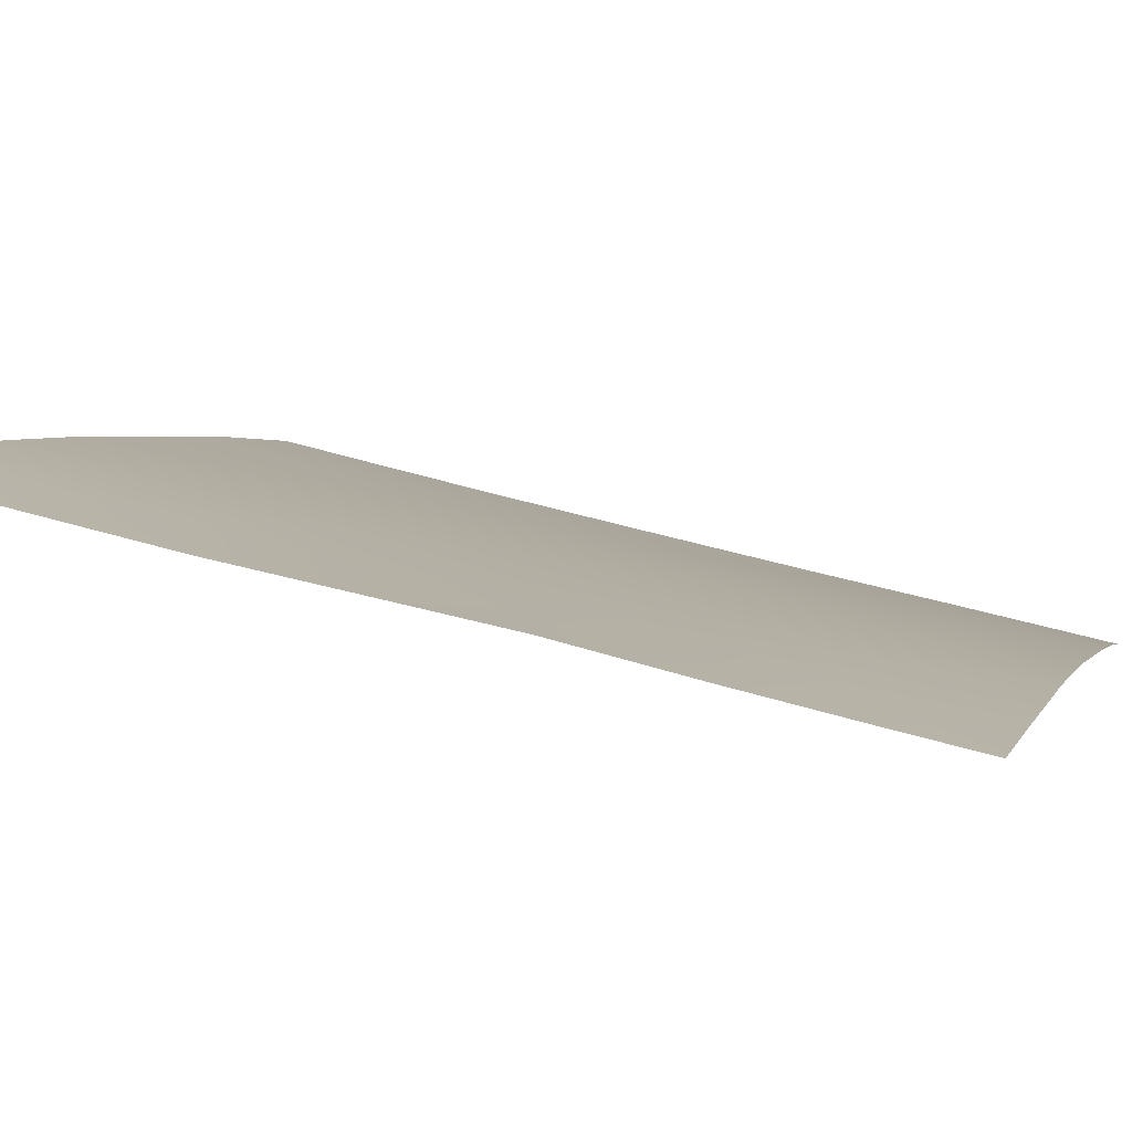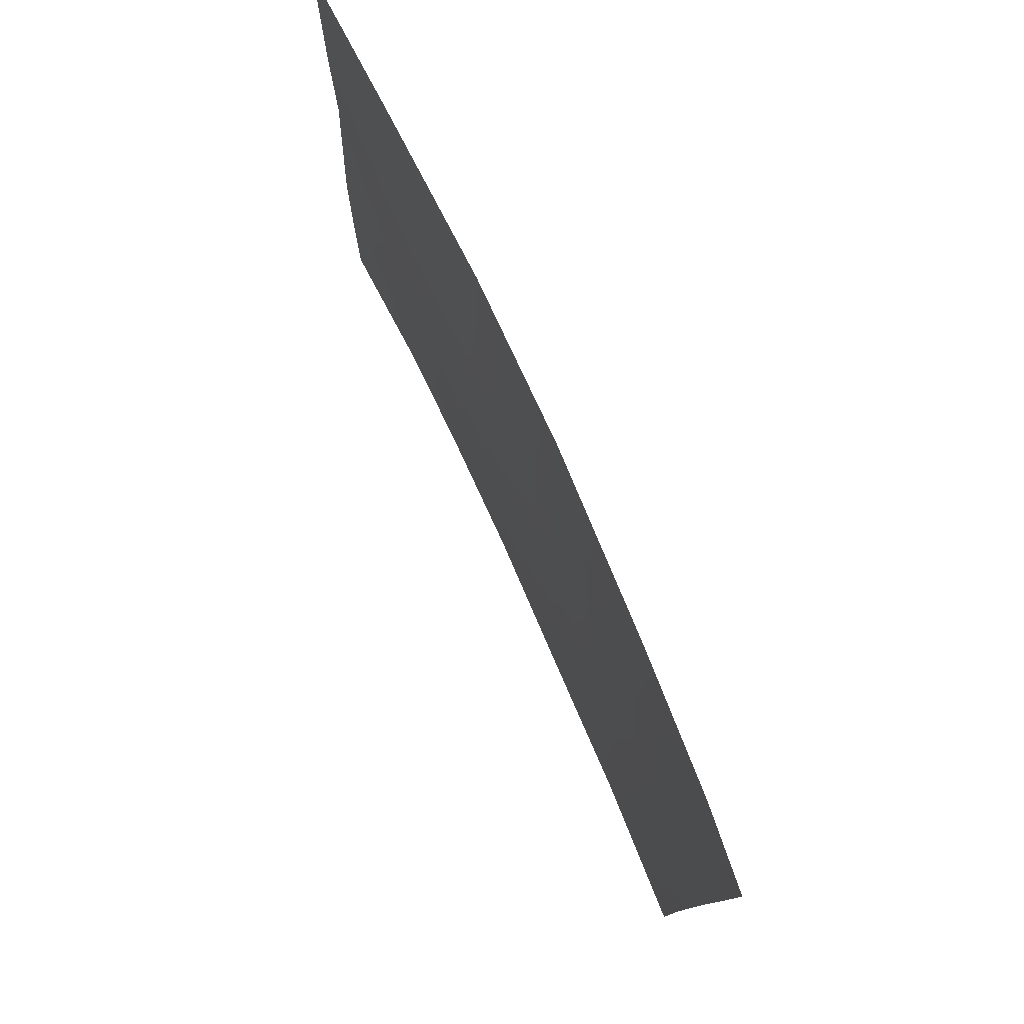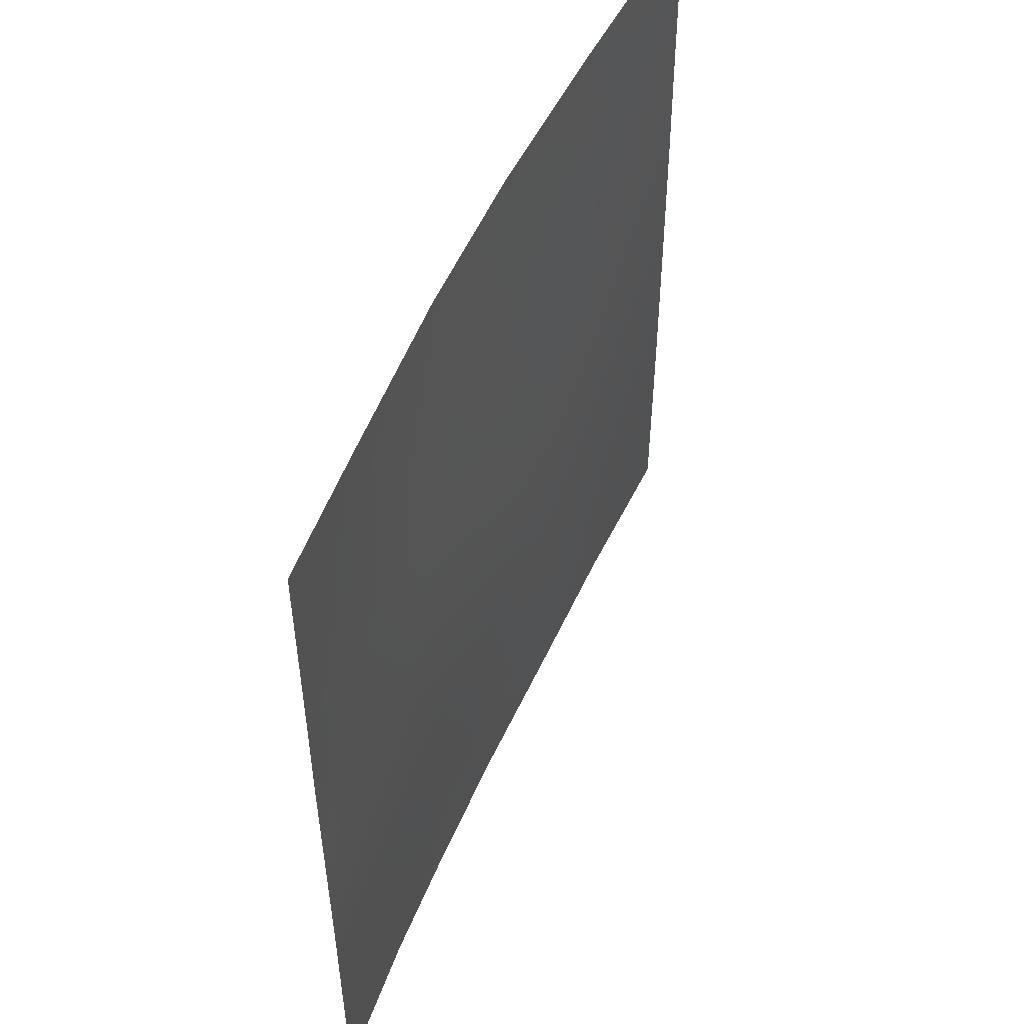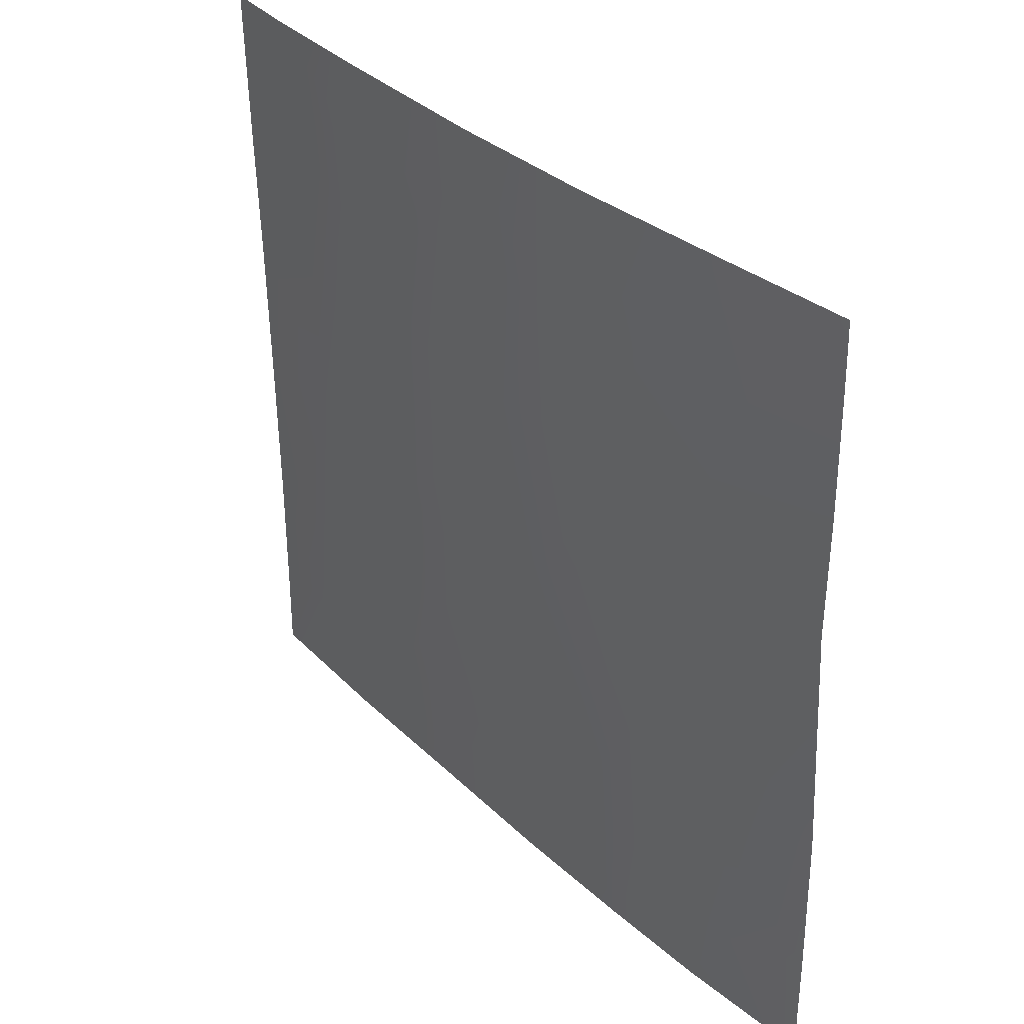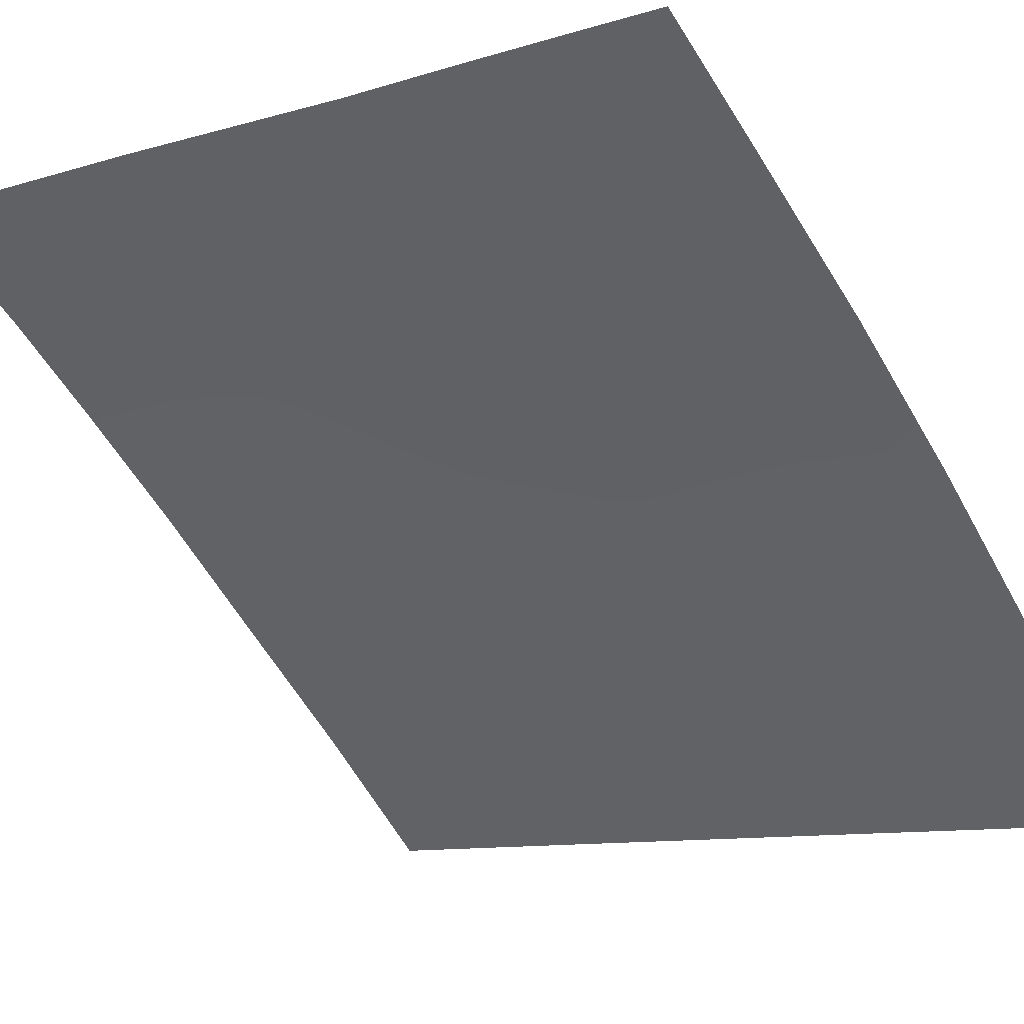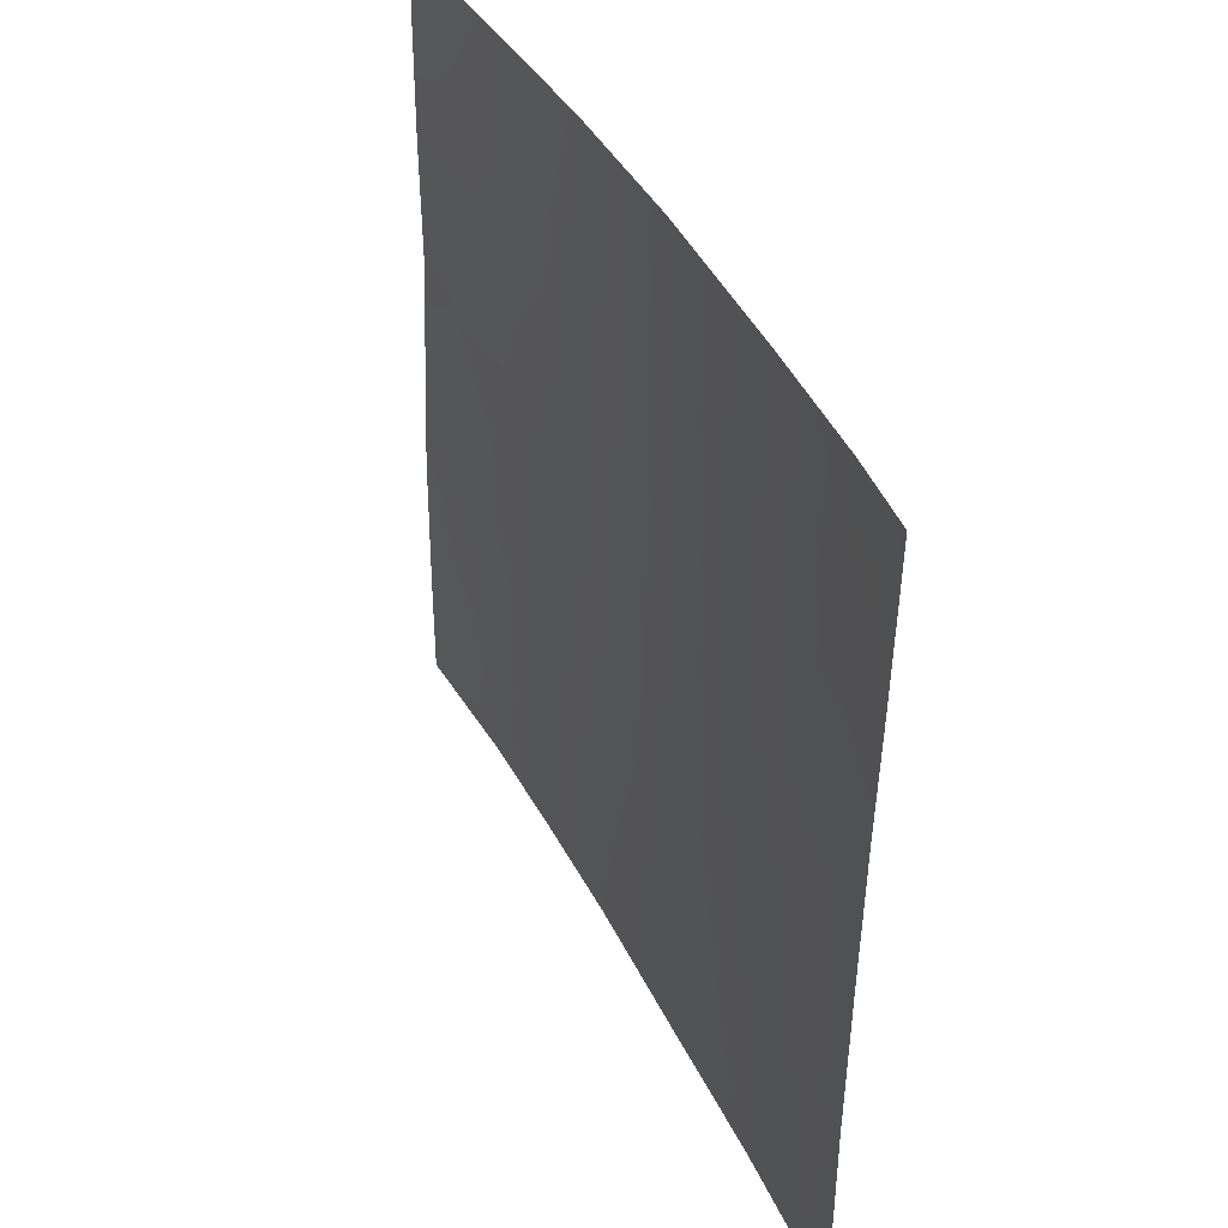
<metadata>
{"format":"obj","ext":"obj","renderer":"f3d","projection":"perspective","resolution":1024,"background":"white","views":[{"elev":44.7,"azim":110.2,"up":"+Z"},{"elev":78.6,"azim":-153.9,"up":"+Y"},{"elev":51.7,"azim":73.5,"up":"+Y"},{"elev":34.5,"azim":11.3,"up":"+Y"},{"elev":-9.9,"azim":129.5,"up":"+Z"},{"elev":40.9,"azim":-154.2,"up":"+Y"}]}
</metadata>
<code>
v -35.45 -50 32.29
v -30.92 -41.84 36.21
v -31.95 -39.94 35.48
v -32.04 -46.48 35.23
v -37.32 -40.33 30.72
v -36.52 -38 31.55
v -31.27 -38 36.07
v -27.51 -46.07 38.72
v -28.6 -48.8 37.92
v -27.65 -42.58 38.72
v -29.13 -50 37.53
v -27.48 -50 38.72
v -37.36 -38 30.72
v -30.46 -50 36.49
v -37.22 -50 30.72
v -27.67 -38 38.72
v -33.08 -38 34.61
v -35.05 -38 32.89
v -30.25 -46.15 36.65
v -28.47 -42.88 38.08
v -33.84 -41.86 33.84
v -34.62 -48.43 33.02
v -36.2 -41.68 31.73
v -31.99 -50 35.24
v -35.05 -40.82 32.81
v -34.45 -44.86 33.22
v -37.27 -42.17 30.72
v -30.33 -39.82 36.73
v -28.86 -39.79 37.83
v -29.26 -38 37.56
v -27.64 -40.77 38.72
v -27.66 -39.08 38.72
v -37.24 -44.5 30.72
v -32.49 -41.94 34.96
v -29.83 -43.62 37.01
v -28.76 -47.15 37.81
v -33.7 -50 33.79
v -34.86 -42.94 32.91
v -27.6 -43.83 38.72
v -37.21 -46.83 30.72
v -33.74 -46.73 33.8
v -32.93 -45.25 34.5
v -29.38 -41.49 37.41
v -29.85 -48.41 36.98
v -31.59 -44.12 35.63
v -33.71 -39.86 34.01
v -36.05 -44.04 31.81
v -27.49 -48.28 38.72
v -35.39 -46.41 32.36
v -37.21 -48.71 30.72
v -35.3 -39.1 32.63
v -33.3 -43.59 34.24
v -28.68 -44.97 37.87
v -36.34 -39.6 31.66
v -32.87 -48.4 34.51
v -31.23 -48.17 35.89
v -36.52 -46.23 31.36
v -36.35 -48.49 31.51
f 31 20 43
f 9 36 48
f 22 1 58
f 24 37 55
f 53 8 36
f 12 11 9
f 30 29 28
f 14 44 11
f 27 5 23
f 5 54 23
f 29 43 28
f 28 43 2
f 4 19 56
f 32 30 16
f 31 10 20
f 31 29 32
f 32 29 30
f 47 33 27
f 45 35 19
f 3 28 2
f 37 1 22
f 34 3 2
f 10 39 20
f 39 8 53
f 36 8 48
f 40 33 57
f 42 4 41
f 22 41 55
f 35 53 19
f 35 20 53
f 28 3 7
f 20 35 43
f 31 43 29
f 38 52 26
f 4 56 55
f 41 26 42
f 14 24 56
f 19 4 45
f 25 21 38
f 20 39 53
f 7 3 17
f 21 25 46
f 25 51 46
f 24 55 56
f 12 9 48
f 41 49 26
f 44 9 11
f 9 44 36
f 36 44 19
f 27 23 47
f 23 25 38
f 2 43 35
f 45 2 35
f 47 23 38
f 41 22 49
f 30 28 7
f 45 34 2
f 49 22 58
f 56 44 14
f 33 47 57
f 25 54 51
f 58 57 49
f 52 21 34
f 45 52 34
f 51 18 46
f 42 45 4
f 21 52 38
f 42 52 45
f 26 52 42
f 36 19 53
f 13 54 5
f 6 54 13
f 54 25 23
f 4 55 41
f 38 26 47
f 55 37 22
f 18 51 6
f 51 54 6
f 26 49 47
f 56 19 44
f 46 18 17
f 46 3 34
f 34 21 46
f 15 50 58
f 58 40 57
f 46 17 3
f 57 47 49
f 15 58 1
f 58 50 40

</code>
